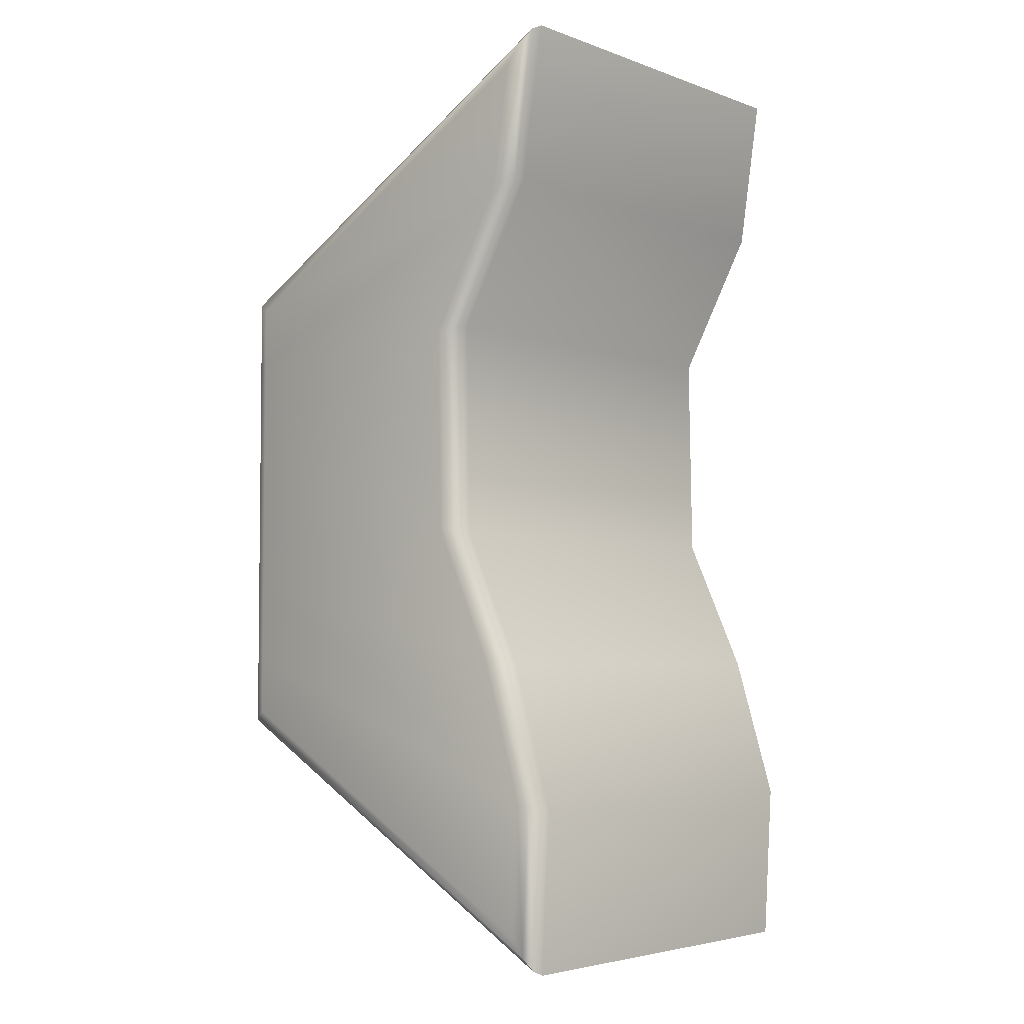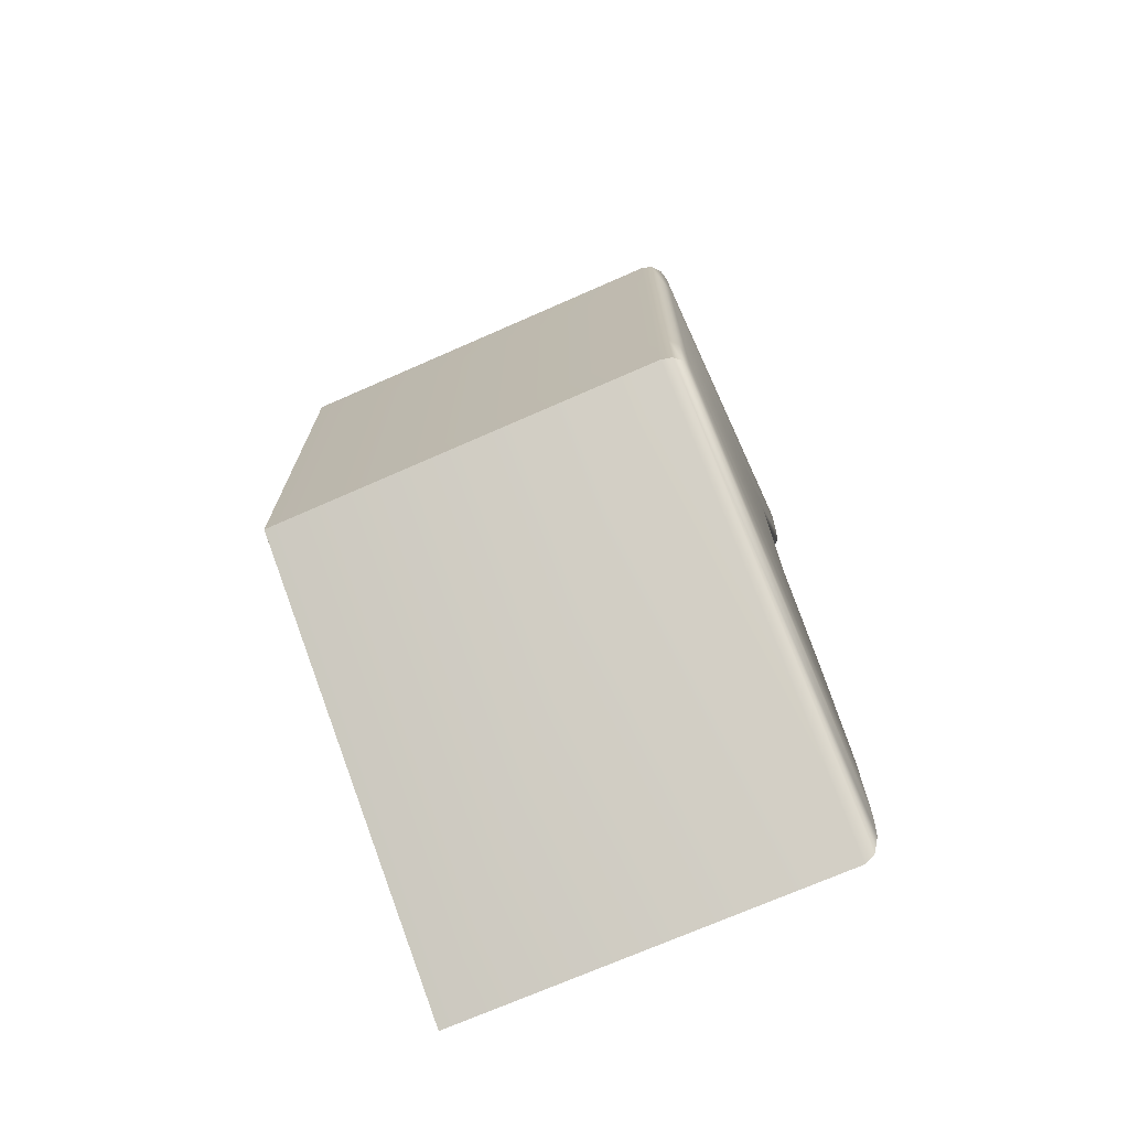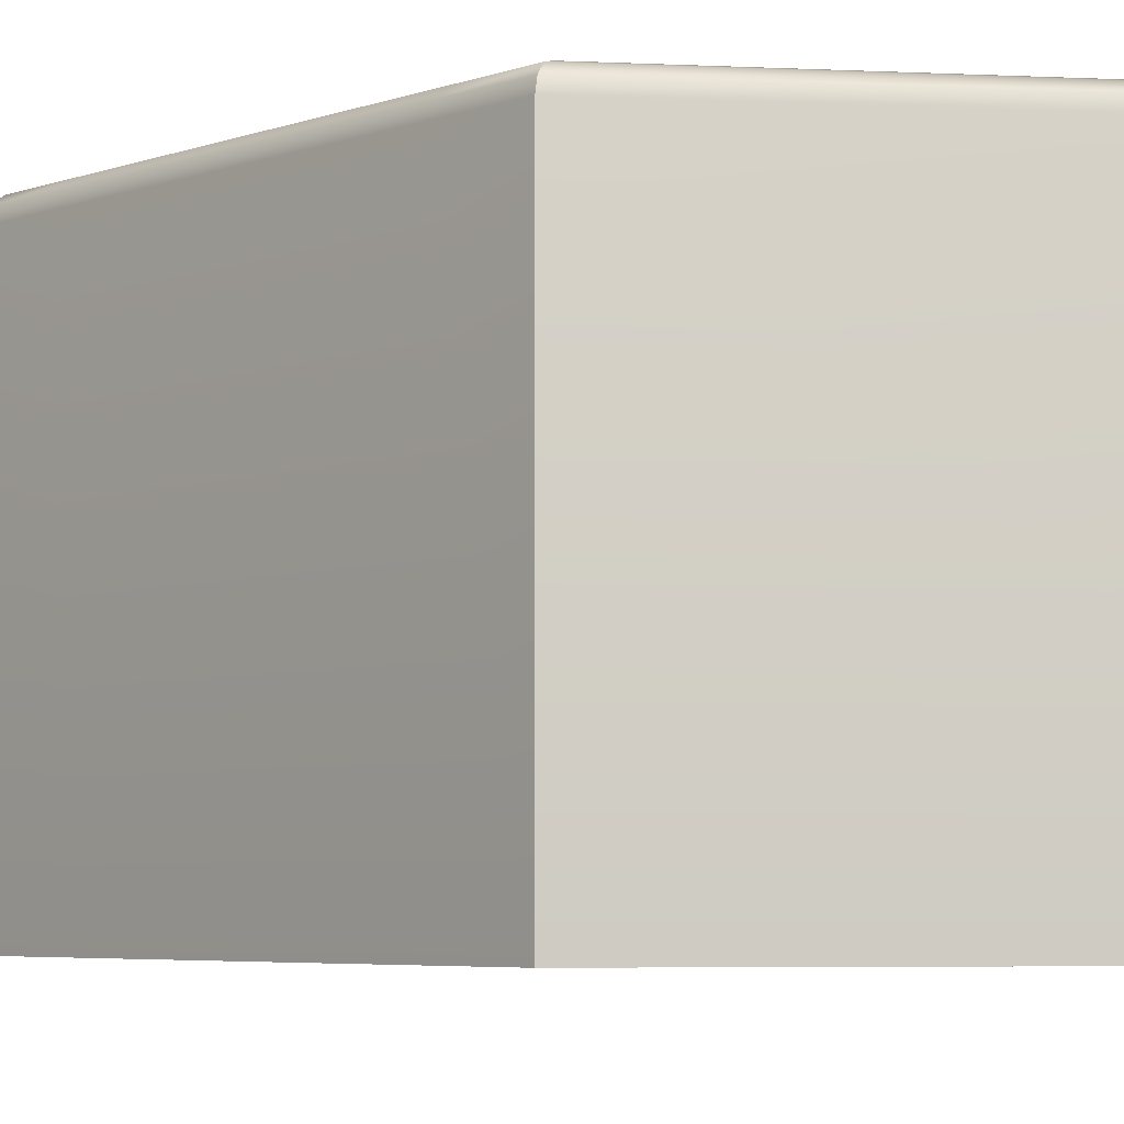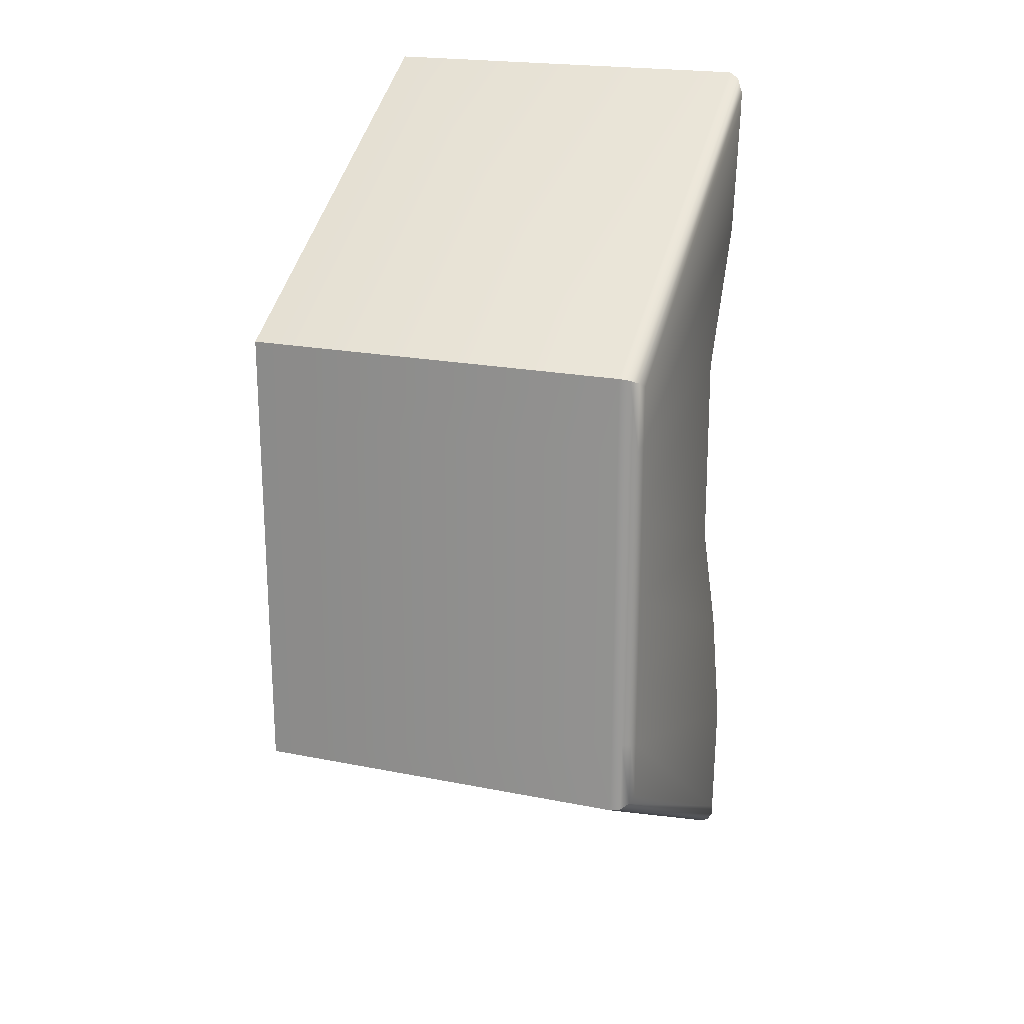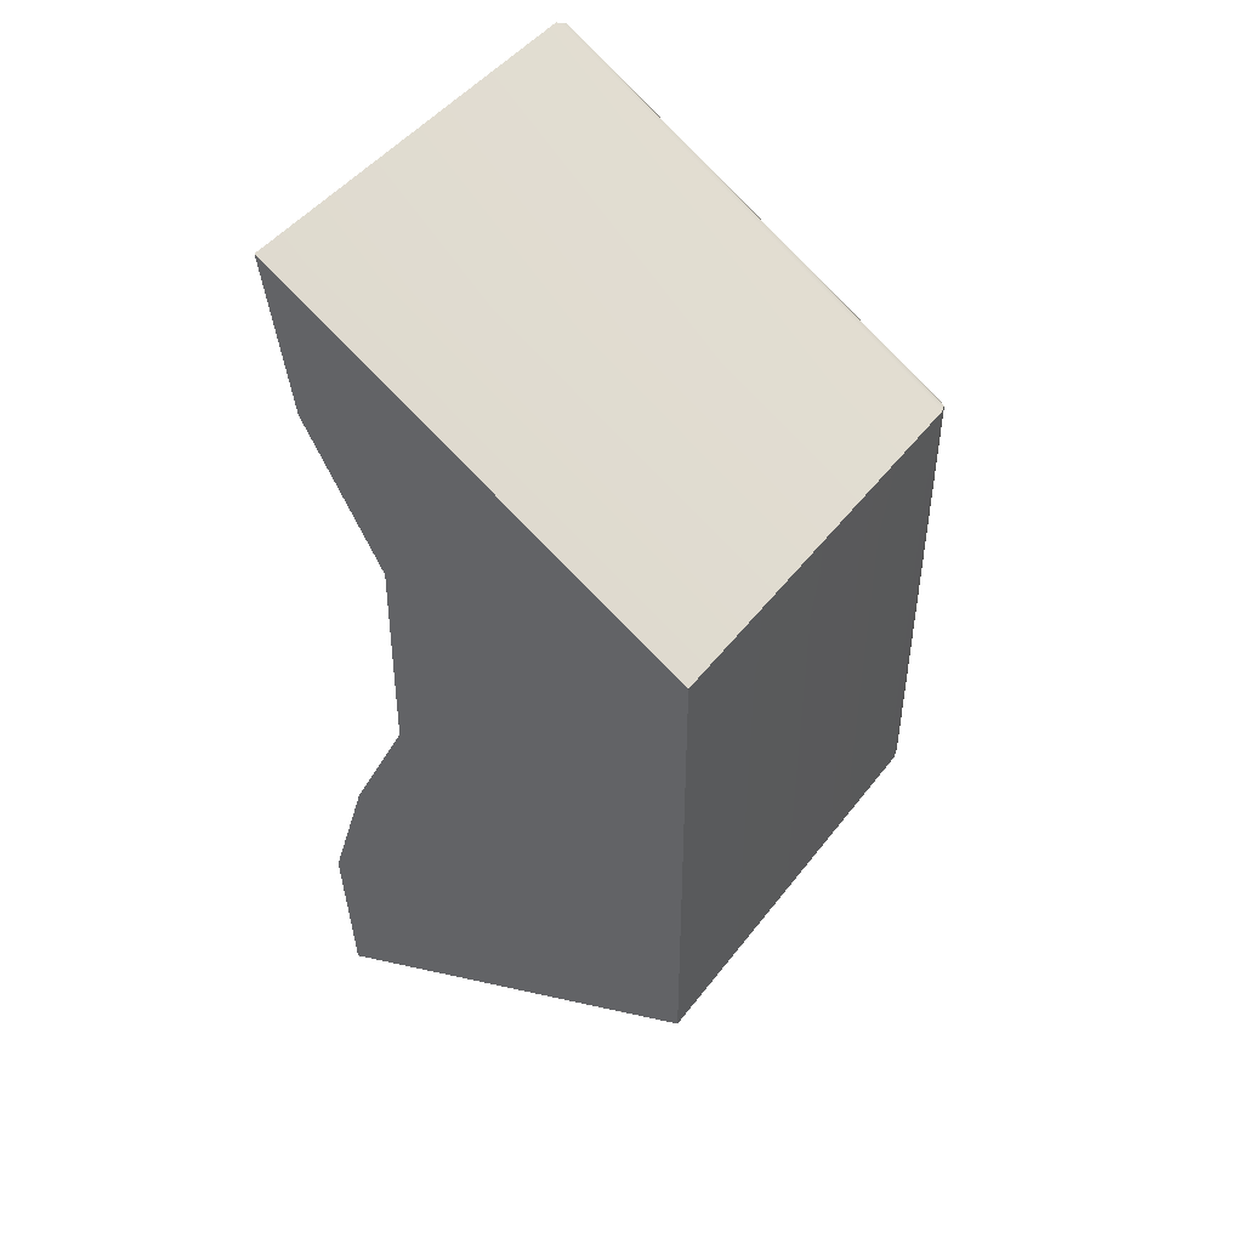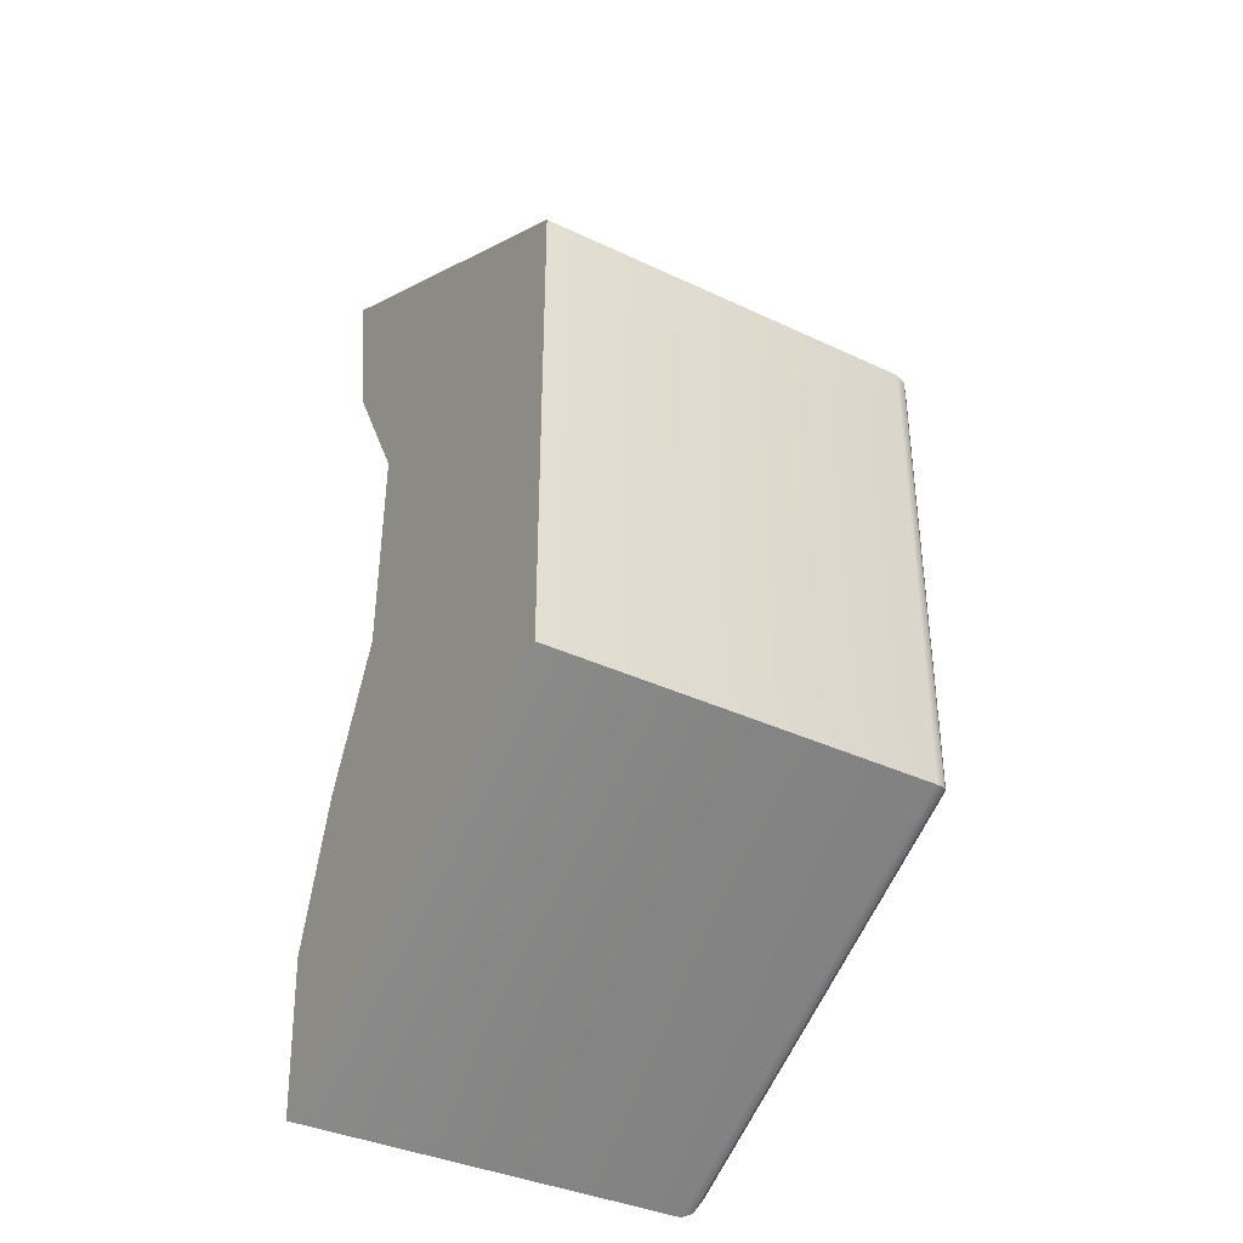
<metadata>
{"format":"obj","ext":"obj","renderer":"f3d","projection":"perspective","resolution":1024,"background":"white","views":[{"elev":-4.3,"azim":-138.9,"up":"+Z"},{"elev":-72.2,"azim":113.7,"up":"+Z"},{"elev":-4.6,"azim":140.7,"up":"+Y"},{"elev":21.0,"azim":109.7,"up":"+Z"},{"elev":47.4,"azim":35.4,"up":"+Z"},{"elev":-37.3,"azim":58.8,"up":"+Z"}]}
</metadata>
<code>
o hex_sand_waterC_empty_Cylinder.642
v 0.7449 -0 -0.01077
v 0.05297 1.001 -1.066
v 0 0.9512 -1.155
v 0.02648 0.9945 -1.111
v 0.007096 0.9762 -1.143
v 0.95 1.001 -0.5485
v 1 0.9512 -0.5774
v 0.975 0.9945 -0.5629
v 0.9933 0.9762 -0.5735
v 0.95 1.001 0.5485
v 1 0.9512 0.5774
v 0.975 0.9945 0.5629
v 0.9933 0.9762 0.5735
v 0.06751 1.001 1.058
v -0 0.9512 1.155
v 0.03376 0.9945 1.106
v 0.009045 0.9762 1.142
v 0.95 1.001 -0.4037
v 1 0.9512 -0.3849
v 0.975 0.9945 -0.3943
v 0.9933 0.9762 -0.3874
v 0.95 1.001 -0.2049
v 1 0.9512 -0.1925
v 0.975 0.9945 -0.1987
v 0.9933 0.9762 -0.1941
v 0.95 1.001 -0.005753
v 1 0.9512 0
v 0.975 0.9945 -0.002876
v 0.9933 0.9762 -0.000771
v 0.95 1.001 0.2084
v 1 0.9512 0.1925
v 0.975 0.9945 0.2004
v 0.9933 0.9762 0.1946
v 1 0.9512 0.3849
v 0.95 1.001 0.4058
v 0.9933 0.9762 0.3877
v 0.975 0.9945 0.3953
v -0.02195 0.9512 -0.7698
v 0.03515 1.001 -0.7483
v -0.0143 0.9762 -0.7669
v 0.0066 0.9945 -0.759
v 0.0834 0.9512 -0.42
v 0.1389 1.001 -0.4062
v 0.09083 0.9762 -0.4182
v 0.1112 0.9945 -0.4131
v 0.237 0.9512 -0.08779
v 0.2895 1.001 -0.08174
v 0.2441 0.9762 -0.08698
v 0.2633 0.9945 -0.08476
v 0.2458 0.9512 0.4332
v 0.2983 1.001 0.4164
v 0.2528 0.9762 0.4309
v 0.2721 0.9945 0.4248
v 0.1136 1.001 0.755
v 0.05706 0.9512 0.7786
v 0.08532 0.9945 0.7668
v 0.06463 0.9762 0.7754
v 0 -0 -1.155
v 1 -0 -0.5774
v 1 -0 0.3849
v 1 -0 0.5774
v -0 -0 1.155
v 0.05706 -0 0.7786
v 1 -0 -0.3849
v 1 -0 -0.1925
v 1 -0 0
v 1 -0 0.1925
v -0.02195 -0 -0.7698
v 0.0834 -0 -0.42
v 0.237 -0 -0.08779
v 0.2458 -0 0.4332
f 60 34 11 61
f 64 19 23 65
f 63 62 15 55
f 62 61 11 15
f 58 68 38 3
f 58 3 7 59
f 65 23 27 66
f 66 27 31 67
f 67 31 34 60
f 68 69 42 38
f 54 14 10 35
f 39 43 22 18
f 43 47 26 22
f 47 51 30 26
f 51 54 35 30
f 59 7 19 64
f 69 70 46 42
f 70 71 50 46
f 71 63 55 50
f 2 6 8 4
f 4 8 9 5
f 5 9 7 3
f 35 10 12 37
f 37 12 13 36
f 36 13 11 34
f 10 14 16 12
f 12 16 17 13
f 13 17 15 11
f 55 15 17 57
f 57 17 16 56
f 56 16 14 54
f 6 18 20 8
f 8 20 21 9
f 9 21 19 7
f 18 22 24 20
f 20 24 25 21
f 21 25 23 19
f 22 26 28 24
f 24 28 29 25
f 25 29 27 23
f 26 30 32 28
f 28 32 33 29
f 29 33 31 27
f 30 35 37 32
f 32 37 36 33
f 33 36 34 31
f 3 38 40 5
f 5 40 41 4
f 4 41 39 2
f 38 42 44 40
f 40 44 45 41
f 41 45 43 39
f 42 46 48 44
f 44 48 49 45
f 45 49 47 43
f 46 50 52 48
f 48 52 53 49
f 49 53 51 47
f 50 55 57 52
f 52 57 56 53
f 53 56 54 51
f 2 39 18 6
f 1 58 59
f 1 60 61
f 1 61 62
f 1 62 63
f 1 59 64
f 1 64 65
f 1 65 66
f 1 66 67
f 1 67 60
f 1 68 58
f 1 69 68
f 1 70 69
f 1 71 70
f 1 63 71

</code>
